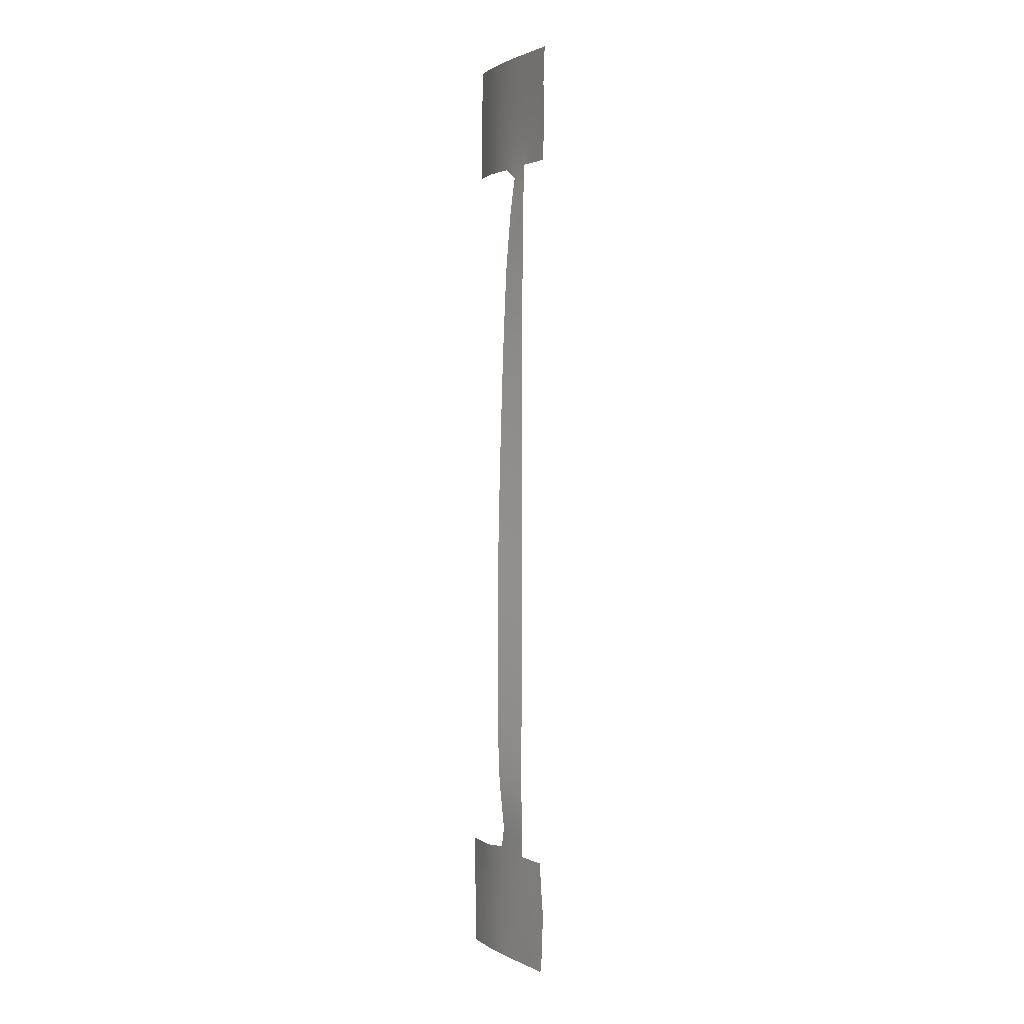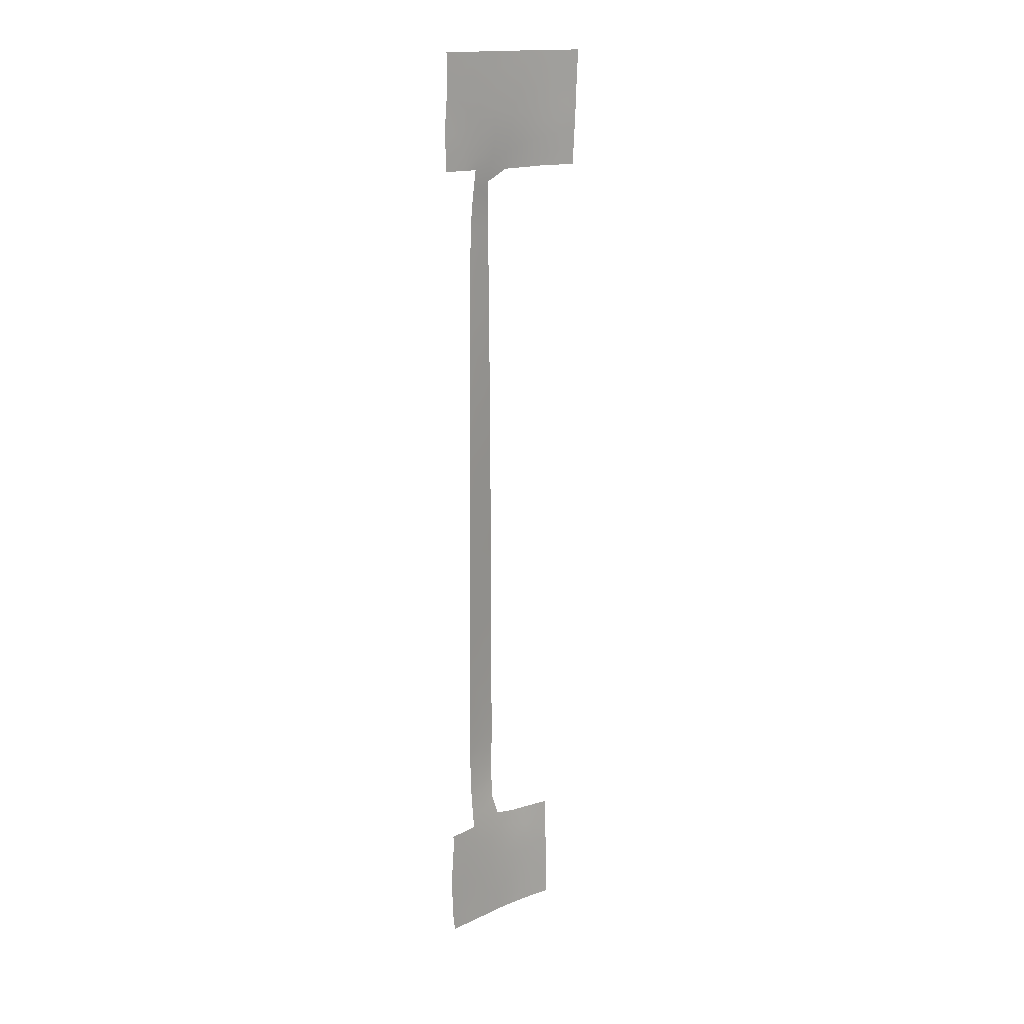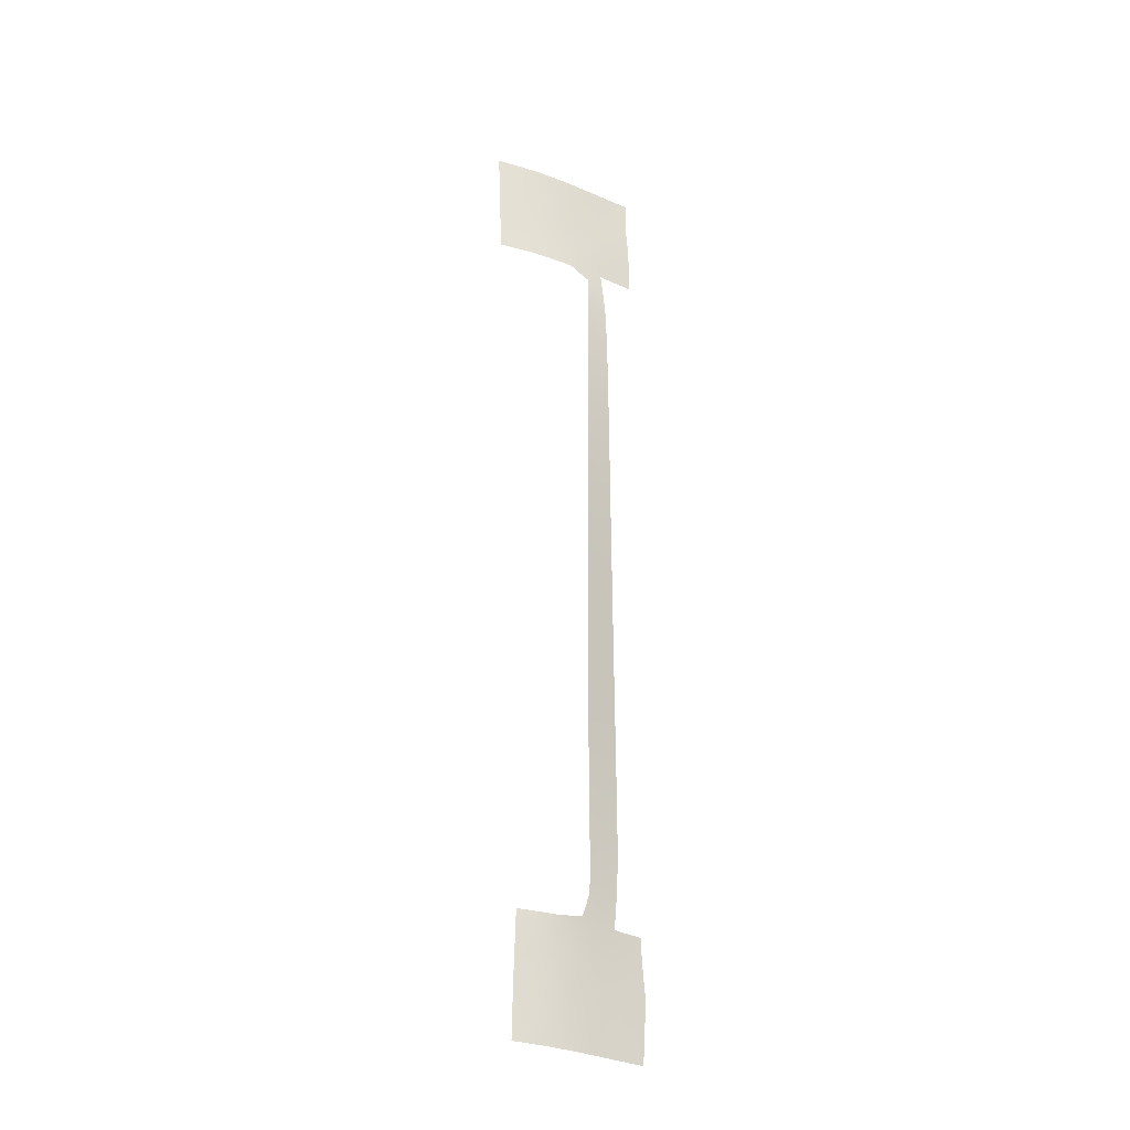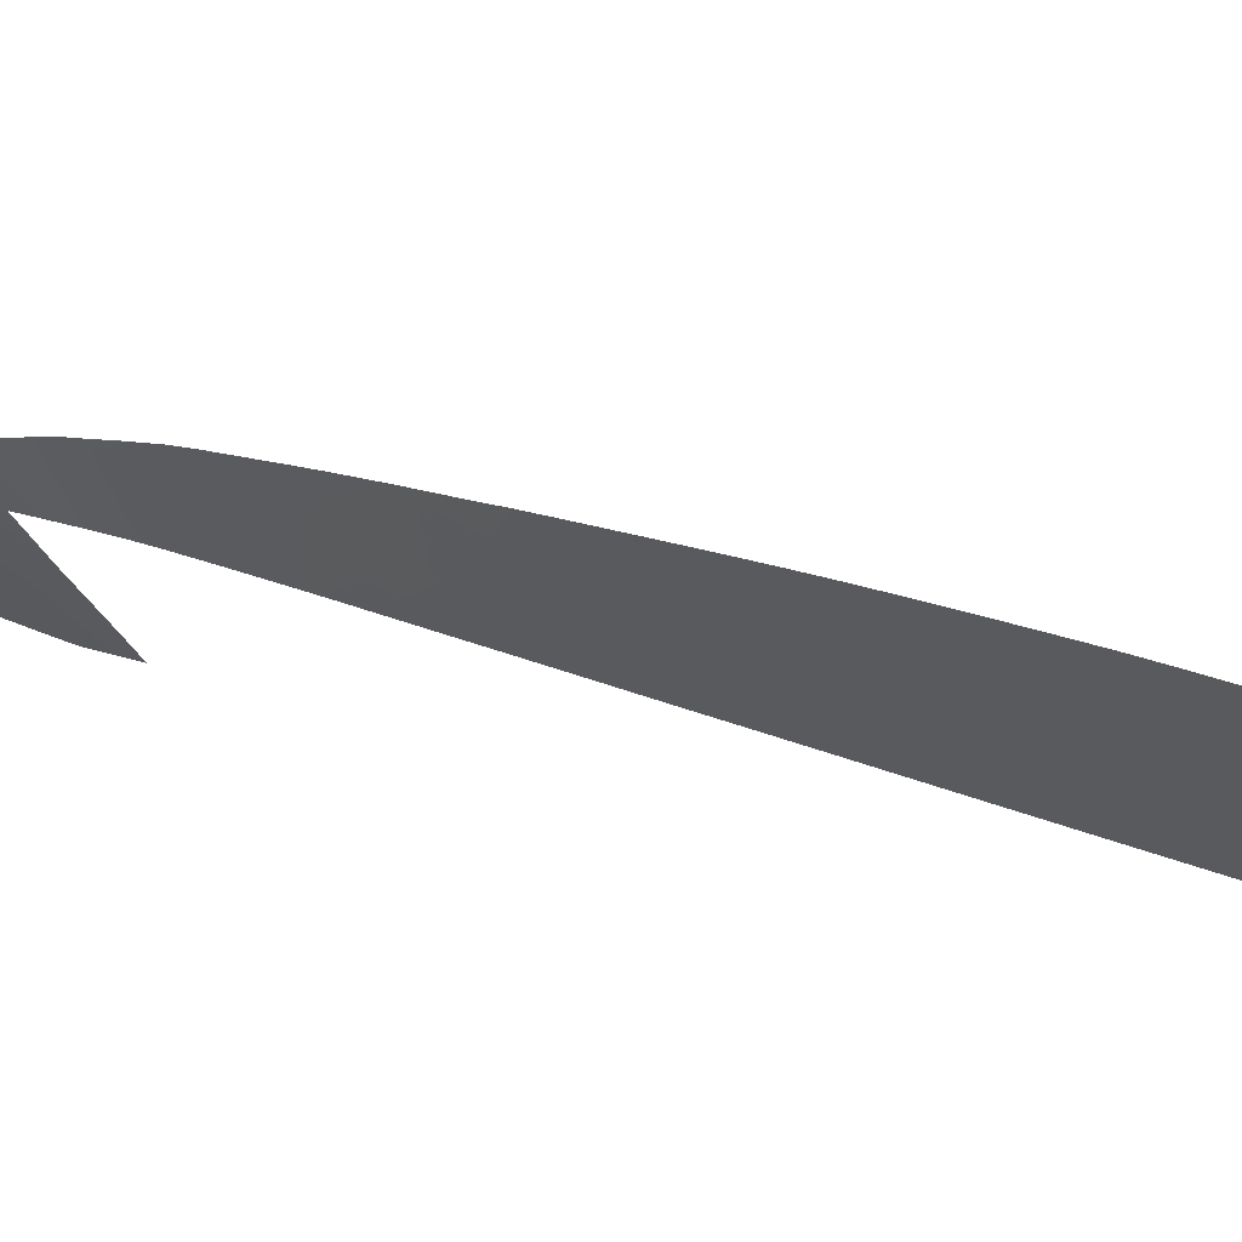
<metadata>
{"format":"obj","ext":"obj","renderer":"f3d","projection":"perspective","resolution":1024,"background":"white","views":[{"elev":3.0,"azim":107.3,"up":"+Y"},{"elev":16.6,"azim":-172.4,"up":"+Y"},{"elev":-29.5,"azim":12.7,"up":"+Y"},{"elev":7.0,"azim":-22.0,"up":"+Z"}]}
</metadata>
<code>
v 30.82 -41.91 98.46
v 31.35 -40.2 98.06
v 28.57 38 98.63
v 29.86 38 97.71
v 29.18 -40.14 100
v 29.23 -38 100
v 35.87 22.02 93.25
v 32.46 43.59 95.15
v 31.62 -37.94 97.99
v 35 12.78 94.89
v 36.1 48.75 91.38
v 35.77 -28.56 94
v 36.83 -0.4057 92
v 28.99 -48.69 100
v 35 10.7 94.95
v 35.86 11.76 93.49
v 35.88 -4.452 93.74
v 36.95 -17.03 92
v 28.96 -50 100
v 37.01 -44.61 91.29
v 37.01 -26.79 92
v 36.99 -31.54 92
v 36.61 -37.97 92
v 35.28 -38.52 93.73
v 36.96 -18.79 92
v 36.8 5.084 92
v 37.02 -28.9 92
v 38.58 -49.82 89.33
v 38.39 -50 89.58
v 35 -0.3255 95.23
v 29.32 39.47 98.03
v 26.11 50 100
v 34.11 44.14 93.54
v 35 4.753 95.11
v 36.83 -35.13 92
v 35.83 -45.28 92.76
v 38.61 43.62 89.04
v 35 -7.307 95.34
v 35 2.29 95.17
v 32.3 -45.14 96.95
v 30.38 -47.76 98.77
v 34.28 -37.45 95.12
v 35 -9.512 95.36
v 38.58 -50 89.34
v 33.22 37.88 94.92
v 35.99 37.97 92
v 36.65 26.71 92
v 36.61 28.91 92
v 37.02 40.01 90.76
v 35 29.37 94.17
v 26.56 38 100
v 35 -12.74 95.39
v 29.01 -46.37 100
v 36.7 22.79 92
v 38.44 50 89
v 35 25.35 94.43
v 29.37 50 97.66
v 36.48 32.82 92
v 34.99 32.68 93.91
v 34.86 36.68 93.45
v 35 -5.873 95.32
v 36.9 37.98 90.98
v 38.09 38 89.72
v 26.22 47.11 100
v 38.63 -38 89.35
v 33.03 -48.55 96.09
v 32.77 -37.88 96.84
v 35 -18.55 95.39
v 35 -27.67 95.26
v 38.65 39.61 89.07
v 38.64 38 89.12
v 34.01 -50 94.97
v 36.75 14.63 92
v 36.74 16.73 92
v 35 15.78 94.8
v 38.61 -39.26 89.34
v 36.93 -33.29 92
v 33.91 -40.85 95.3
v 31.55 -43.46 97.72
v 35.85 9.678 93.55
v 31.52 47.28 95.89
v 26.5 39.85 100
v 35.73 17.54 93.58
v 37.53 -39.55 90.71
v 33.21 39.56 94.74
v 32.76 -43.47 96.51
v 35.87 7.664 93.55
v 31.89 -47.15 97.34
v 35.49 43.16 92.2
v 32.46 -41.68 96.87
v 27.38 50 99.13
v 38.43 48.23 89.08
v 32.76 41.42 95
v 36.3 -8.225 93.03
v 36.88 -7.59 92
v 35.72 -36.45 93.36
v 26.34 43.39 100
v 35.85 28.1 93.09
v 29.06 -44.26 100
v 30.28 -43.43 98.93
v 29.86 -50 99.22
v 32.98 46.98 94.53
v 30.33 -39.17 99.04
v 36.99 -22.54 92
v 35.95 -30.42 93.65
v 36.49 -22.96 92.84
v 32.4 37.9 95.65
v 32.16 38.76 95.8
v 26.16 48.82 100
v 34.04 42.33 93.69
v 38.77 -45.76 89.07
v 30.49 -37.97 98.95
v 34.59 -45.94 94.29
v 35 -2.493 95.27
v 35.81 -9.647 93.93
v 35.59 -7.739 94.3
v 36.13 47.38 91.39
v 36.1 -17.97 93.48
v 36.93 -15.12 92
v 36.28 -16.31 93.16
v 36.97 -20.67 92
v 35.87 13.66 93.44
v 36.76 13.07 92
v 36.13 -13.29 93.39
v 35 14.41 94.84
v 36.89 -10.09 92
v 35.96 -19.8 93.73
v 32.11 50 95.29
v 32.69 48.61 94.77
v 35 -20.71 95.38
v 34.33 46.05 93.25
v 37.62 43.86 90.04
v 36.32 34.91 92
v 34.58 38.64 93.49
v 35.13 -40.31 93.8
v 35.9 0.8982 93.62
v 30.39 45.83 96.93
v 30.8 44.08 96.65
v 38.71 -41.52 89.19
v 36.78 8.557 92
v 30.02 47.75 97.18
v 36.55 31.28 92
v 35.77 31.56 92.99
v 36.82 1.752 92
v 34.95 34.94 93.66
v 35.56 35.86 92.77
v 33.61 -44.59 95.48
v 33.7 50 93.77
v 36.84 -2.459 92
v 36.91 -12.6 92
v 36.86 -5.064 92
v 29.72 42.64 97.58
v 36.77 10.67 92
v 37.31 46.49 90.25
v 26.29 45.47 100
v 27.61 46.63 99.05
v 35.61 45.08 92
v 35.41 -47.05 93.27
v 35 6.706 95.06
v 37.78 -46.29 90.34
v 36.57 -46.76 91.82
v 36.81 3.97 92
v 35.41 50 92.05
v 35 23.52 94.5
v 36.13 36.71 92
v 38.44 46.2 89.13
v 37.38 -48.34 90.81
v 37.91 41.79 89.78
v 35 8.657 95.01
v 30.76 50 96.49
v 31.08 48.94 96.24
v 35 -11.13 95.38
v 35.96 -11.52 93.68
v 35.34 -50 93.32
v 31.77 40.25 96.01
v 32.69 -39.62 96.78
v 35 -29.8 95.16
v 34.84 -35.26 94.71
v 28.07 48.39 98.67
v 35 -16.93 95.39
v 36.83 -50 91.48
v 33.84 -42.68 95.28
v 35.52 -26.97 94.43
v 36.85 50 90.6
v 35 -4.627 95.3
v 34.9 -43.95 93.96
v 35.82 -14.8 93.95
v 29.11 -42.33 100
v 35 21.18 94.6
v 32.92 -50 96.19
v 35 -15.02 95.4
v 37 -24.87 92
v 36.39 -25.05 93.02
v 35 -23.2 95.34
v 35 19.13 94.68
v 35 -25.6 95.31
v 35.87 -23.59 93.89
v 35.88 25.98 93.13
v 36.68 24.91 92
v 31.15 37.93 96.71
v 30.76 39.15 96.95
v 28.7 41.27 98.39
v 30.67 -45.36 98.54
v 34.99 -31.53 95.03
v 36.75 42.29 90.98
v 35.64 39.46 92.27
v 38.85 -43.59 89
v 38 -44.3 90.06
v 38.67 41.71 89
v 31.27 42.14 96.32
v 38.7 -48.26 89.17
v 31.58 -50 97.6
v 31.63 -48.95 97.57
v 36.71 -36.86 92
v 31.84 45.61 95.66
v 33.07 45.29 94.51
v 35.88 -48.47 92.67
v 36.33 -39.73 92.27
v 36.3 -41.49 92.25
v 36.14 -43.33 92.4
v 35 31.42 94.01
v 27.79 39.69 99.12
v 28.08 43 98.79
v 35 26.91 94.35
v 35.08 -42.08 93.78
v 35.95 -32.24 93.51
v 35.9 5.729 93.55
v 36.79 6.801 92
v 26.41 41.67 100
v 27.26 41.52 99.41
v 30.25 40.84 97.25
v 35.83 19.89 93.36
v 36.72 18.89 92
v 36.63 44.14 91.01
v 33.98 -39.12 95.31
v 34.98 -32.98 94.87
v 36.71 21.16 92
v 37.77 -37.99 90.46
v 34.44 -48.14 94.44
v 36.01 3.473 93.4
v 35 17.41 94.74
v 27.73 44.79 99.01
v 28.99 46.19 98.04
v 29.22 44.31 97.91
v 35.53 -16.65 94.48
v 35.66 -25.25 94.23
v 35.73 33.32 92.91
v 35.92 -1.343 93.62
v 34.23 40.47 93.66
v 35.83 15.43 93.47
v 35.87 24 93.21
v 35.88 -21.74 93.87
v 33.29 -46.62 95.82
v 36.24 -27.01 93.26
v 37.44 -41.34 90.78
v 36.04 -3.242 93.44
v 30.15 -40.72 99.13
v 34.48 48.17 93.04
v 35.49 41.26 92.32
v 35.88 -34.27 93.43
v 36.09 -6.381 93.39
v 35.91 29.84 92.92
v 37.29 48.04 90.21
v 37.4 -42.84 90.82
f 5 6 103
f 15 10 16
f 22 226 105
f 16 122 123
f 136 39 240
f 28 44 29
f 126 173 115
f 98 47 198
f 89 259 110
f 133 145 146
f 163 11 258
f 146 60 165
f 166 132 234
f 180 191 245
f 49 168 70
f 70 71 63
f 61 185 17
f 190 212 213
f 194 252 197
f 198 199 251
f 157 89 33
f 81 141 171
f 35 96 260
f 217 158 161
f 98 198 224
f 147 86 182
f 175 108 201
f 231 175 201
f 93 249 85
f 182 90 78
f 120 118 245
f 106 192 193
f 202 222 230
f 235 42 24
f 236 226 260
f 78 225 182
f 232 7 237
f 154 234 157
f 234 205 89
f 141 137 243
f 223 242 244
f 103 6 112
f 91 57 179
f 92 166 154
f 126 115 94
f 94 95 126
f 97 155 242
f 99 188 100
f 101 19 14
f 188 1 100
f 131 102 258
f 106 104 192
f 27 105 12
f 45 107 108
f 107 200 108
f 30 39 136
f 109 32 91
f 91 179 109
f 27 22 105
f 111 211 160
f 117 131 258
f 9 103 112
f 114 30 248
f 25 118 18
f 119 18 120
f 104 106 121
f 121 252 127
f 121 127 25
f 153 16 123
f 161 36 20
f 10 122 16
f 122 10 125
f 126 150 173
f 128 148 129
f 115 116 94
f 94 116 261
f 45 85 134
f 130 68 127
f 98 48 47
f 3 51 222
f 249 259 206
f 53 203 41
f 164 251 7
f 139 207 264
f 14 53 41
f 251 54 7
f 140 228 87
f 179 57 141
f 221 59 143
f 142 48 262
f 248 136 13
f 136 144 13
f 146 145 60
f 43 38 116
f 148 163 258
f 13 149 248
f 119 124 150
f 80 153 140
f 102 129 258
f 155 64 156
f 113 158 239
f 125 75 250
f 110 33 89
f 227 159 87
f 159 169 87
f 167 161 160
f 161 20 160
f 116 61 261
f 17 261 61
f 158 36 161
f 26 162 240
f 162 144 240
f 144 136 240
f 248 149 256
f 153 80 16
f 163 184 11
f 42 178 96
f 164 56 251
f 133 146 165
f 46 60 134
f 165 60 46
f 166 37 132
f 64 179 156
f 76 84 238
f 29 181 167
f 169 15 80
f 39 34 240
f 57 170 171
f 170 128 171
f 128 129 171
f 52 172 173
f 172 43 115
f 174 72 239
f 158 113 36
f 113 186 36
f 93 175 210
f 53 99 203
f 99 100 203
f 105 177 12
f 177 69 12
f 178 236 260
f 68 180 245
f 176 9 67
f 67 235 176
f 181 174 217
f 92 263 55
f 185 114 17
f 24 96 23
f 24 23 218
f 218 135 24
f 186 225 220
f 136 248 30
f 191 187 245
f 188 5 257
f 189 164 7
f 119 187 124
f 16 80 15
f 191 52 187
f 123 122 73
f 192 21 193
f 254 193 21
f 194 130 252
f 197 252 106
f 195 189 232
f 196 194 246
f 194 197 246
f 69 196 183
f 183 196 246
f 251 199 54
f 31 4 3
f 200 4 201
f 31 201 4
f 25 127 118
f 84 76 255
f 68 118 127
f 64 109 179
f 204 177 105
f 60 45 134
f 211 167 160
f 37 168 132
f 49 205 168
f 168 205 132
f 207 111 208
f 171 141 57
f 186 182 225
f 37 209 168
f 209 70 168
f 131 157 33
f 45 108 85
f 108 175 85
f 129 81 171
f 79 1 90
f 23 84 218
f 93 210 8
f 77 35 260
f 211 28 29
f 29 167 211
f 212 101 213
f 96 35 214
f 96 214 23
f 138 215 8
f 8 215 216
f 102 215 81
f 181 217 167
f 114 256 17
f 135 218 219
f 264 255 139
f 220 36 186
f 208 20 264
f 88 213 41
f 40 253 88
f 79 90 86
f 143 262 221
f 143 58 142
f 111 160 208
f 208 160 20
f 222 51 82
f 1 79 100
f 8 210 138
f 210 152 138
f 50 98 224
f 224 198 56
f 115 43 116
f 215 102 216
f 216 102 131
f 219 225 135
f 131 117 157
f 182 86 90
f 204 105 226
f 36 220 20
f 140 87 80
f 217 161 167
f 227 228 26
f 63 49 70
f 82 229 230
f 229 97 230
f 173 172 115
f 52 173 124
f 33 216 131
f 201 108 200
f 231 210 175
f 176 90 2
f 5 103 257
f 175 93 85
f 205 49 259
f 158 217 239
f 78 90 176
f 225 219 220
f 197 106 193
f 197 193 246
f 74 83 233
f 233 83 232
f 74 250 83
f 122 250 73
f 199 198 47
f 56 198 251
f 3 222 31
f 222 202 31
f 31 202 231
f 230 222 82
f 96 24 42
f 234 154 166
f 40 88 203
f 88 41 203
f 235 78 176
f 235 67 42
f 236 204 226
f 117 258 11
f 206 62 46
f 134 206 46
f 62 206 49
f 78 135 225
f 135 78 235
f 233 232 237
f 232 189 7
f 157 234 89
f 263 11 184
f 193 254 246
f 31 231 201
f 234 132 205
f 89 205 259
f 77 226 22
f 226 77 260
f 79 203 100
f 79 86 40
f 179 141 243
f 141 81 137
f 81 215 137
f 137 215 138
f 84 23 238
f 76 238 65
f 182 186 147
f 129 102 81
f 253 239 66
f 253 113 239
f 113 147 186
f 219 218 84
f 253 147 113
f 86 147 40
f 33 110 8
f 8 110 93
f 33 8 216
f 227 26 240
f 227 34 159
f 223 202 230
f 223 230 97
f 195 83 241
f 232 83 195
f 242 155 156
f 179 243 156
f 87 228 227
f 190 213 66
f 213 88 66
f 169 80 87
f 244 137 138
f 137 244 243
f 243 244 242
f 243 242 156
f 88 253 66
f 118 120 18
f 239 72 66
f 66 72 190
f 250 75 83
f 245 118 68
f 83 75 241
f 34 227 240
f 231 152 210
f 183 246 254
f 202 152 231
f 152 244 138
f 145 133 247
f 152 202 223
f 223 244 152
f 94 261 95
f 130 127 252
f 110 249 93
f 203 79 40
f 187 119 120
f 21 27 254
f 124 173 150
f 124 187 52
f 183 254 12
f 73 250 74
f 125 250 122
f 41 101 14
f 154 157 117
f 12 69 183
f 245 187 120
f 237 7 54
f 101 41 213
f 97 242 223
f 106 252 121
f 147 253 40
f 256 149 151
f 84 255 219
f 2 103 9
f 176 2 9
f 235 24 135
f 254 27 12
f 49 63 62
f 256 114 248
f 1 2 90
f 206 259 49
f 145 247 59
f 1 257 2
f 59 247 143
f 129 148 258
f 188 257 1
f 249 206 134
f 257 103 2
f 259 249 110
f 85 249 134
f 260 96 178
f 98 50 262
f 20 220 264
f 217 174 239
f 247 133 58
f 261 151 95
f 143 247 58
f 61 116 38
f 142 262 143
f 50 221 262
f 98 262 48
f 264 207 208
f 263 184 55
f 255 76 139
f 154 117 263
f 117 11 263
f 92 154 263
f 17 256 151
f 261 17 151
f 264 220 219
f 219 255 264

</code>
